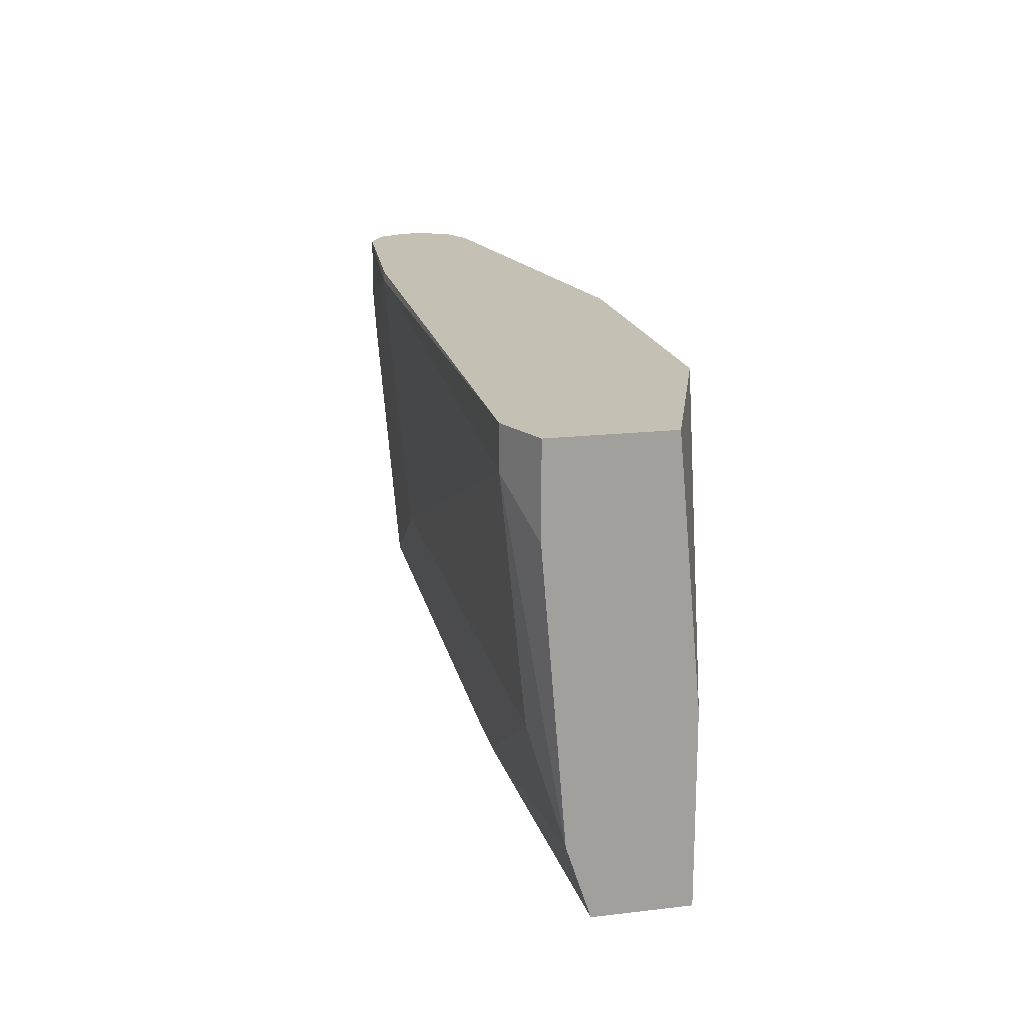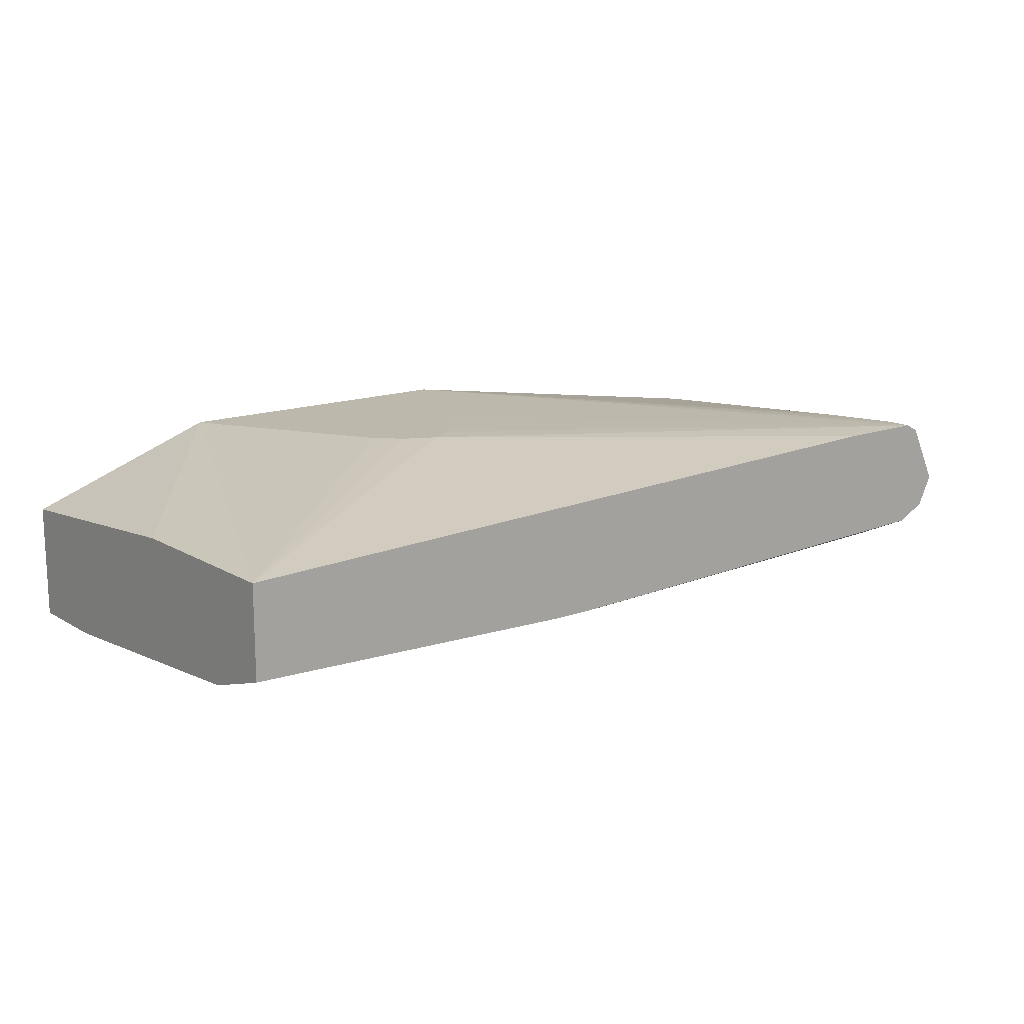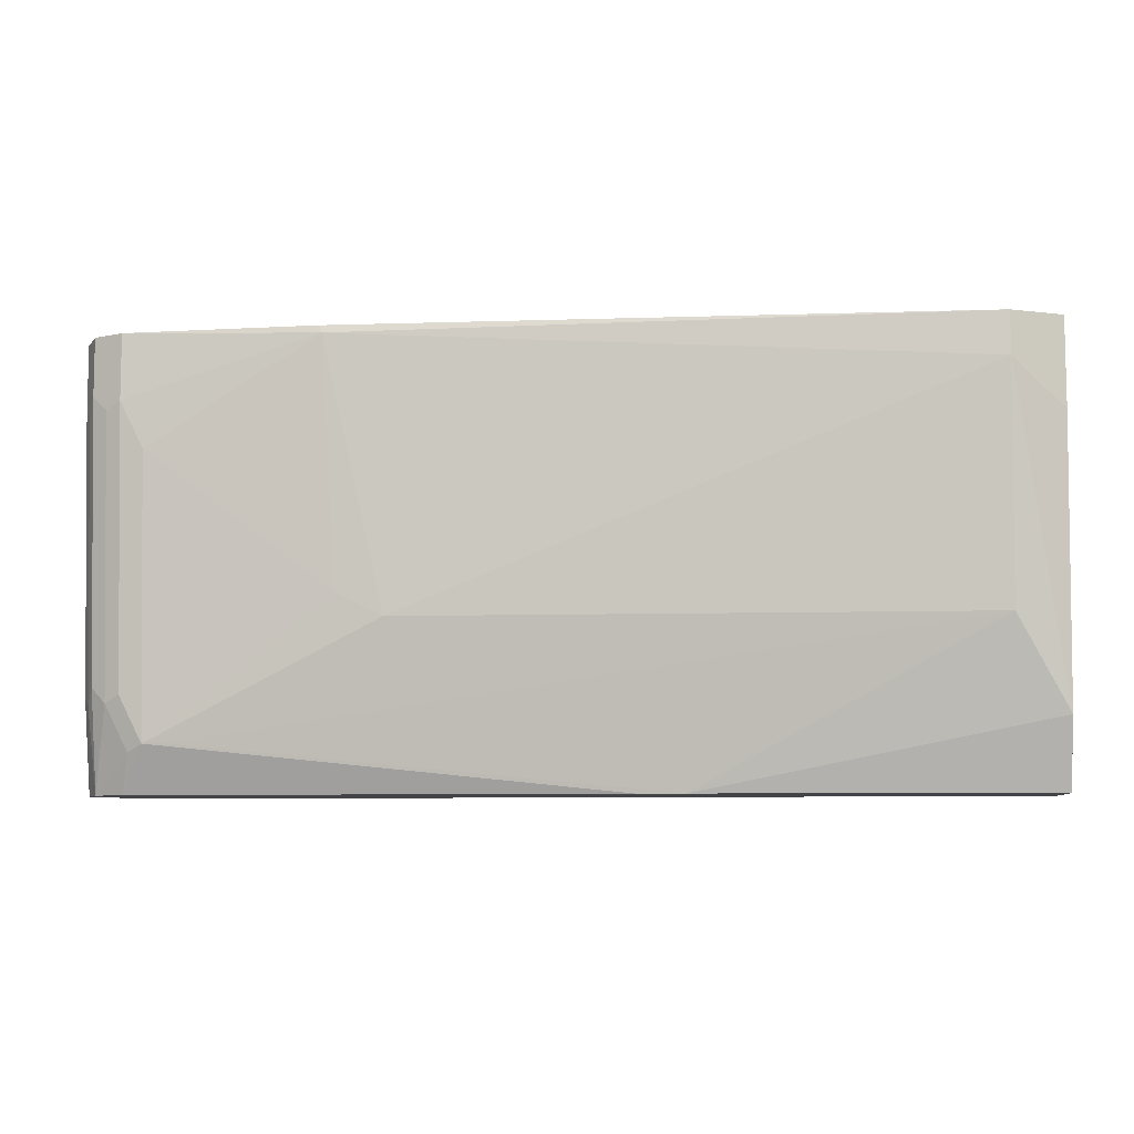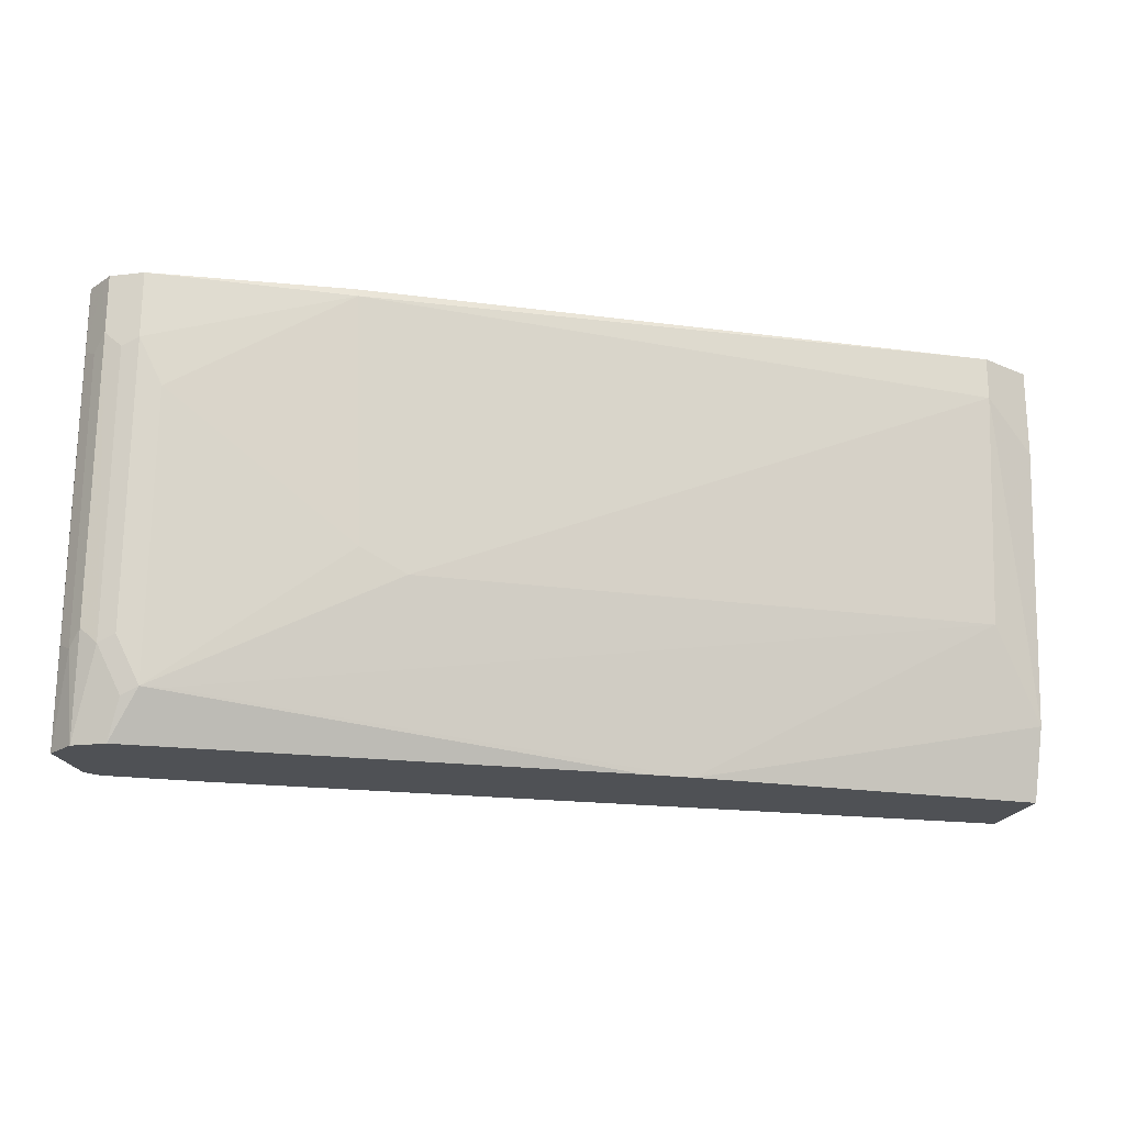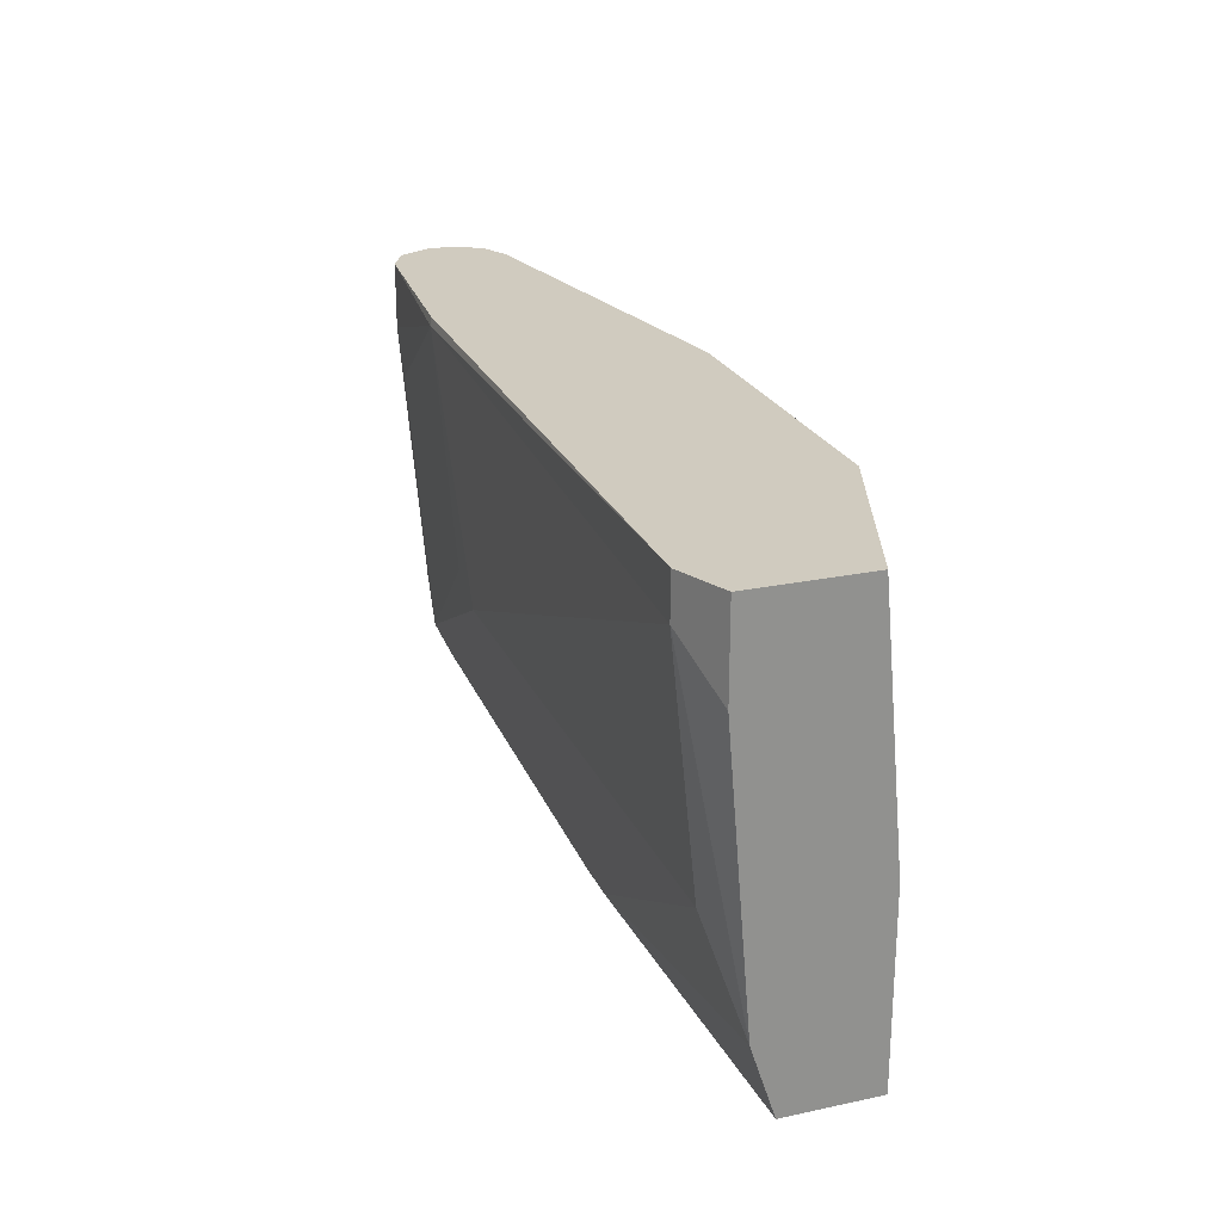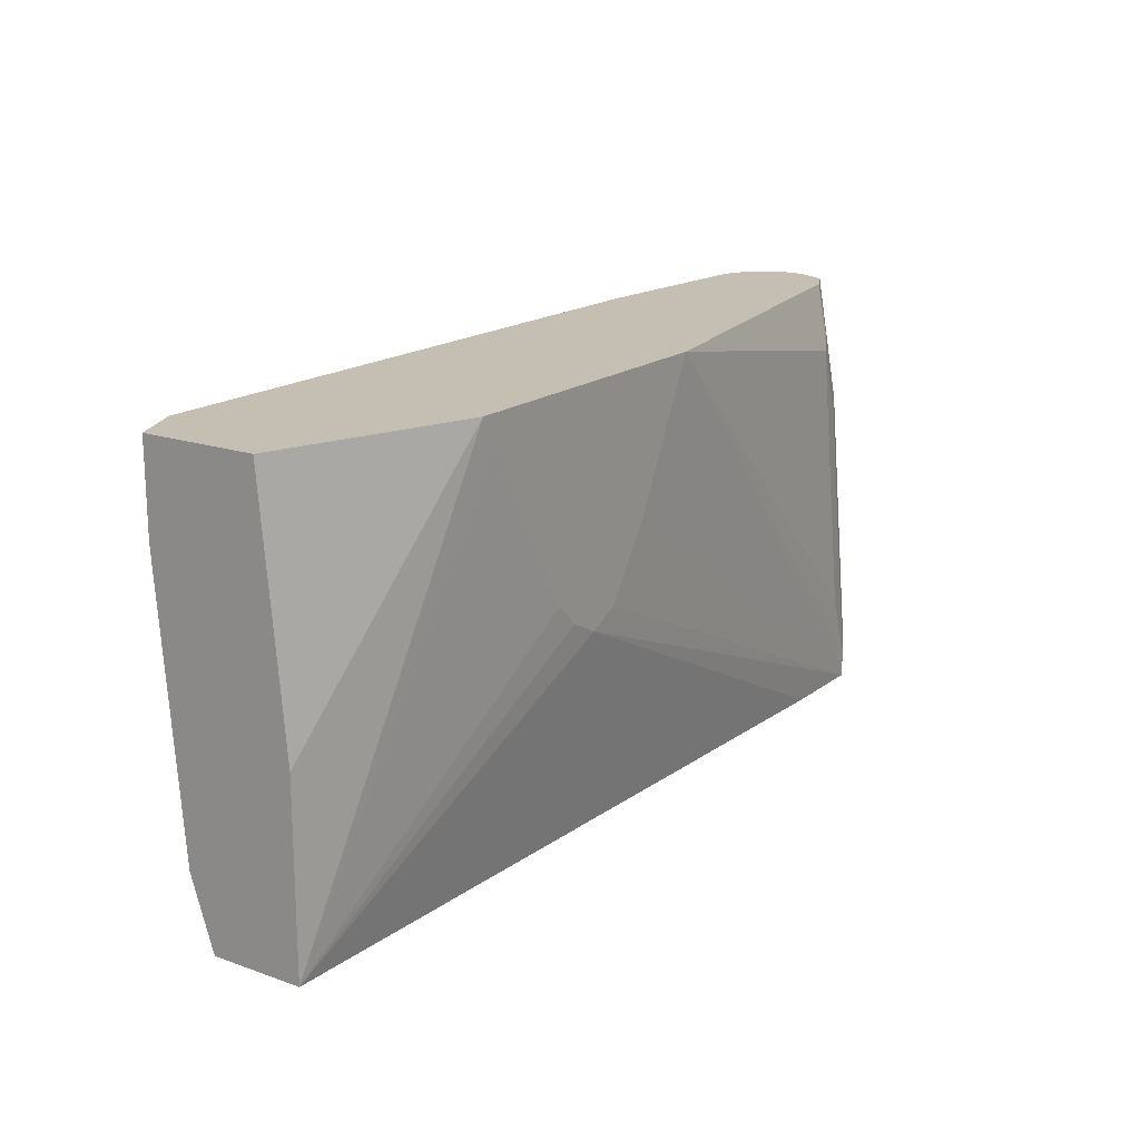
<metadata>
{"format":"obj","ext":"obj","renderer":"f3d","projection":"perspective","resolution":1024,"background":"white","views":[{"elev":18.4,"azim":77.3,"up":"+Z"},{"elev":14.9,"azim":141.4,"up":"+Y"},{"elev":-7.9,"azim":4.5,"up":"+Z"},{"elev":-20.1,"azim":-14.4,"up":"+Z"},{"elev":23.7,"azim":70.4,"up":"+Z"},{"elev":17.6,"azim":124.6,"up":"+Z"}]}
</metadata>
<code>
v -0.04488 -0.049 -0.06614
v -0.294 -0.01649 0.0816
v -0.2723 -0.01649 0.09253
v -0.2559 -0.01649 0.1089
v -0.1906 -0.01649 0.2232
v -0.1878 -0.01649 0.2288
v -0.1851 -0.01649 0.2341
v -0.1811 -0.01649 0.2423
v -0.04488 -0.049 0.06536
v -0.04488 -0.1143 -0.06614
v -0.6035 -0.03268 -0.06614
v -0.2941 -0.01649 0.08169
v -0.6696 -0.03268 -0.06614
v -0.04488 -0.06535 0.2423
v -0.3988 -0.01649 0.2423
v -0.04488 -0.1307 -0.01632
v -0.2932 -0.1229 -0.06614
v -0.305 -0.01649 0.08707
v -0.6805 -0.03812 -0.06614
v -0.6778 -0.03676 -0.04081
v -0.6696 -0.03268 -0.04899
v -0.3649 -0.01649 0.1743
v -0.3539 -0.01649 0.1524
v -0.3485 -0.01649 0.1417
v -0.3485 -0.01649 0.1415
v -0.3158 -0.01649 0.09253
v -0.04488 -0.147 0.2423
v -0.6533 -0.03268 1.558e-05
v -0.6533 -0.049 0.196
v -0.6696 -0.06535 0.2423
v -0.04488 -0.147 0.1796
v -0.08169 -0.1633 0.2123
v -0.08169 -0.147 0.04902
v -0.3259 -0.1229 -0.06614
v -0.6369 -0.1307 -0.03265
v -0.6805 -0.03812 -0.04899
v -0.686 -0.049 -0.06614
v -0.6778 -0.05309 0.1552
v -0.6696 -0.049 0.147
v -0.08169 -0.1633 0.2423
v -0.6615 -0.05309 0.2042
v -0.6805 -0.07078 0.2423
v -0.5308 -0.1592 0.2368
v -0.4899 -0.147 0.04902
v -0.6533 -0.1307 -0.03265
v -0.6696 -0.1143 -0.06614
v -0.686 -0.049 -0.04899
v -0.6914 -0.0599 0.06536
v -0.6805 -0.05445 0.147
v -0.6966 -0.07022 -0.06614
v -0.6914 -0.07623 0.2423
v -0.5335 -0.1579 0.2423
v -0.6896 -0.07532 0.2423
v -0.6696 -0.147 0.2423
v -0.6696 -0.147 0.196
v -0.6533 -0.147 0.1633
v -0.5226 -0.147 0.06536
v -0.6696 -0.1307 1.558e-05
v -0.6642 -0.1252 -0.03809
v -0.6851 -0.1066 -0.06614
v -0.7023 -0.08167 0.06536
v -0.6969 -0.07078 0.06536
v -0.6959 -0.08531 0.2423
v -0.7023 -0.08167 -0.06614
v -0.6833 -0.1402 0.2423
v -0.6805 -0.1415 0.1905
v -0.6914 -0.1361 0.2014
v -0.6805 -0.1252 -0.005419
v -0.6914 -0.1034 -0.06614
v -0.7023 -0.09799 0.2423
v -0.6969 -0.1089 -0.005419
v -0.7023 -0.09799 1.558e-05
v -0.6914 -0.1361 0.2423
v -0.6955 -0.128 0.2423
v -0.6969 -0.1252 0.1905
v -0.6914 -0.1198 0.005451
v -0.7023 -0.1143 0.2423
v -0.7023 -0.1143 0.196
v -0.6996 -0.1197 0.2423
f 36 48 49
f 41 51 53
f 37 50 47
f 38 49 51
f 38 51 41
f 40 52 43
f 41 53 42
f 45 57 56
f 43 54 55
f 43 55 56
f 43 56 57
f 43 57 44
f 45 56 55
f 44 57 45
f 36 62 48
f 43 52 54
f 36 47 62
f 20 49 38
f 33 45 35
f 20 36 49
f 45 55 58
f 20 38 39
f 20 39 21
f 21 39 29
f 21 29 28
f 27 40 32
f 34 45 46
f 27 32 31
f 29 38 41
f 29 41 30
f 30 41 42
f 32 40 43
f 32 43 44
f 32 44 33
f 33 44 45
f 29 39 38
f 45 58 68
f 74 79 78
f 45 59 46
f 64 71 72
f 64 69 71
f 65 73 67
f 66 67 68
f 67 73 74
f 67 74 75
f 67 75 71
f 62 70 63
f 67 71 76
f 68 76 69
f 69 76 71
f 71 75 78
f 71 78 72
f 74 78 75
f 77 78 79
f 19 47 36
f 67 76 68
f 45 68 59
f 61 70 62
f 61 78 77
f 46 59 60
f 47 50 61
f 47 61 62
f 48 62 63
f 48 63 51
f 48 51 49
f 50 64 61
f 61 77 70
f 54 65 55
f 55 68 58
f 55 65 67
f 55 67 66
f 59 68 69
f 59 69 60
f 61 64 72
f 61 72 78
f 55 66 68
f 19 37 47
f 13 25 26
f 17 45 34
f 1 37 19
f 1 19 13
f 1 13 11
f 1 11 2
f 2 12 18
f 2 18 26
f 2 26 25
f 2 25 24
f 2 24 23
f 2 23 22
f 2 22 15
f 2 15 8
f 2 8 7
f 2 7 6
f 2 6 5
f 1 50 37
f 1 64 50
f 1 69 64
f 1 60 69
f 19 36 20
f 1 2 3
f 1 3 4
f 1 4 5
f 1 5 6
f 1 6 7
f 1 7 8
f 2 5 4
f 1 8 9
f 1 27 31
f 1 31 16
f 1 16 10
f 1 10 17
f 1 17 34
f 1 34 46
f 1 46 60
f 1 9 14
f 2 4 3
f 1 14 27
f 2 13 12
f 13 20 21
f 13 21 15
f 13 15 22
f 13 22 23
f 13 23 24
f 13 24 25
f 13 26 18
f 15 21 28
f 15 28 29
f 16 31 32
f 16 32 33
f 16 33 17
f 17 33 35
f 2 11 13
f 17 35 45
f 13 19 20
f 12 13 18
f 15 29 30
f 8 27 14
f 10 16 17
f 8 14 9
f 8 30 42
f 8 42 53
f 8 15 30
f 8 51 63
f 8 63 70
f 8 70 77
f 8 77 79
f 8 53 51
f 8 79 74
f 8 74 73
f 8 73 65
f 8 65 54
f 8 54 52
f 8 52 40
f 8 40 27

</code>
